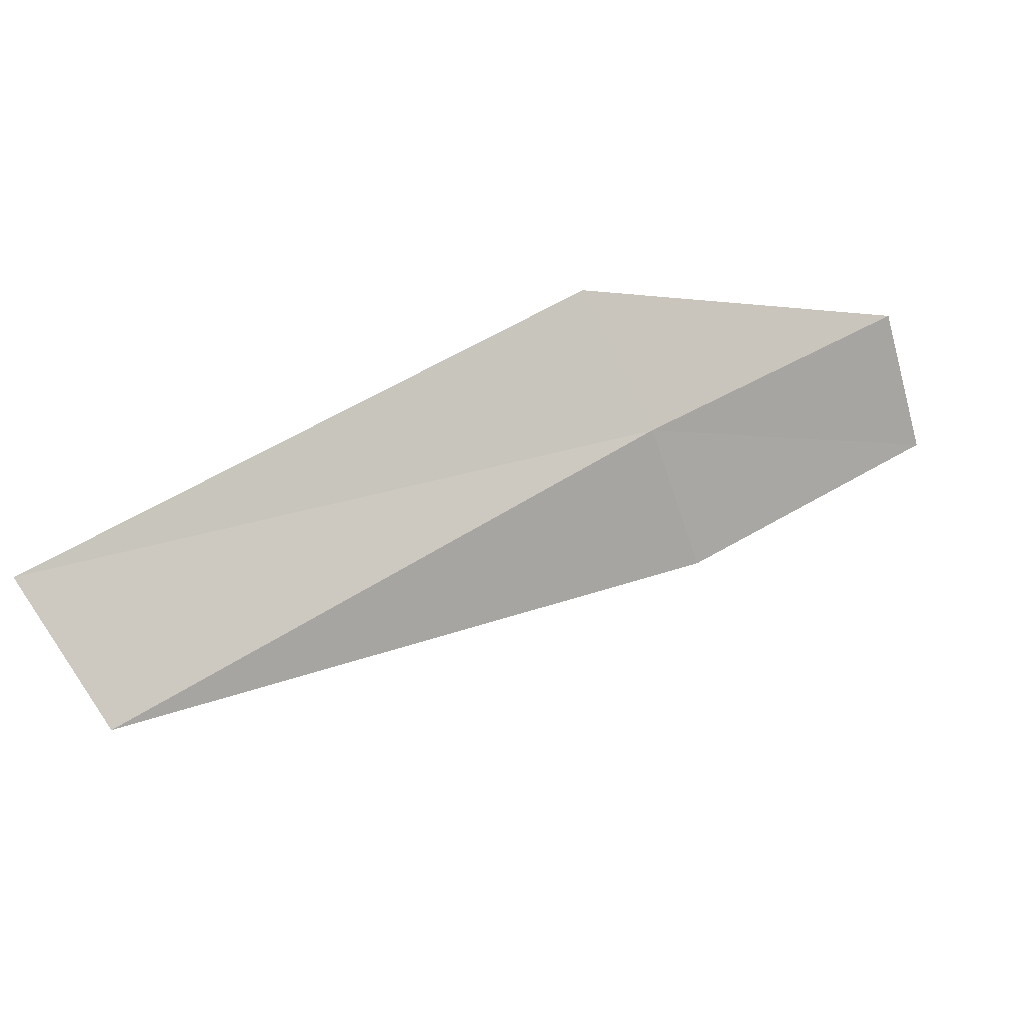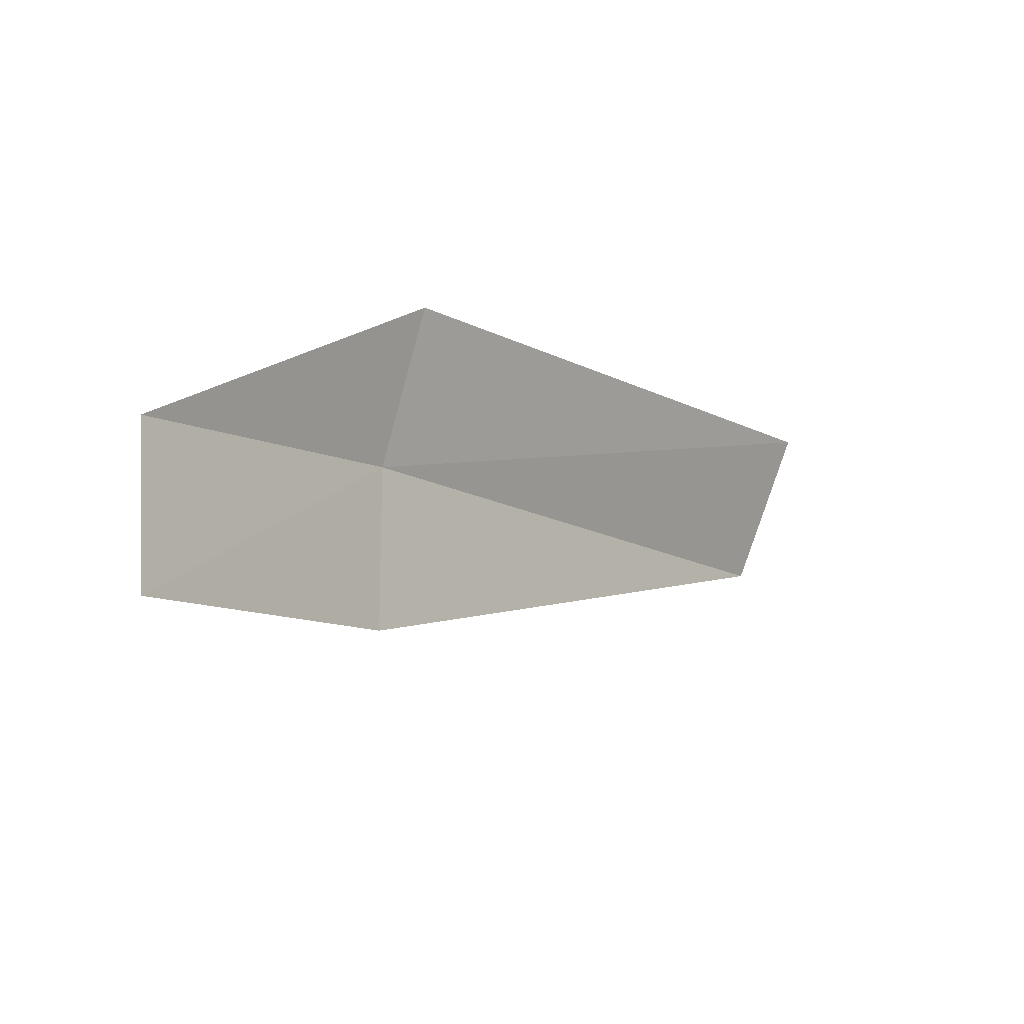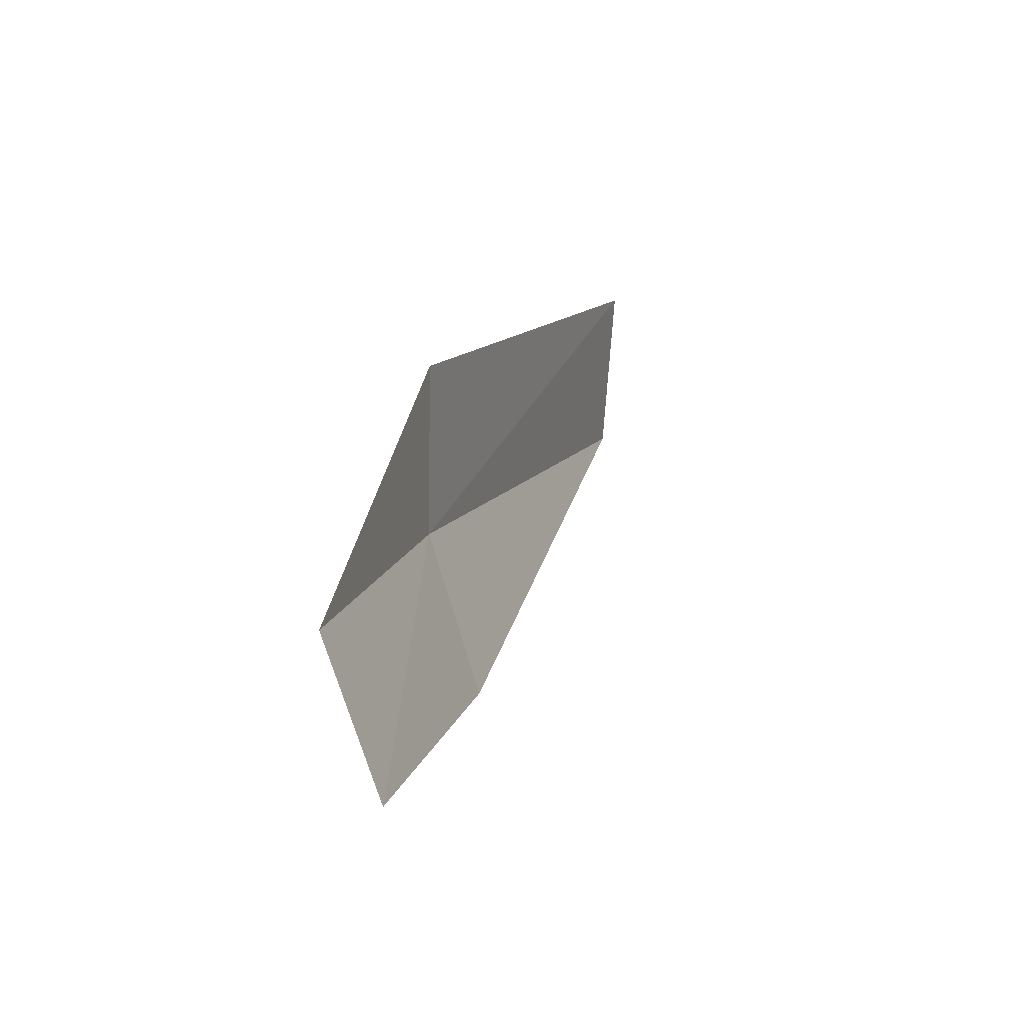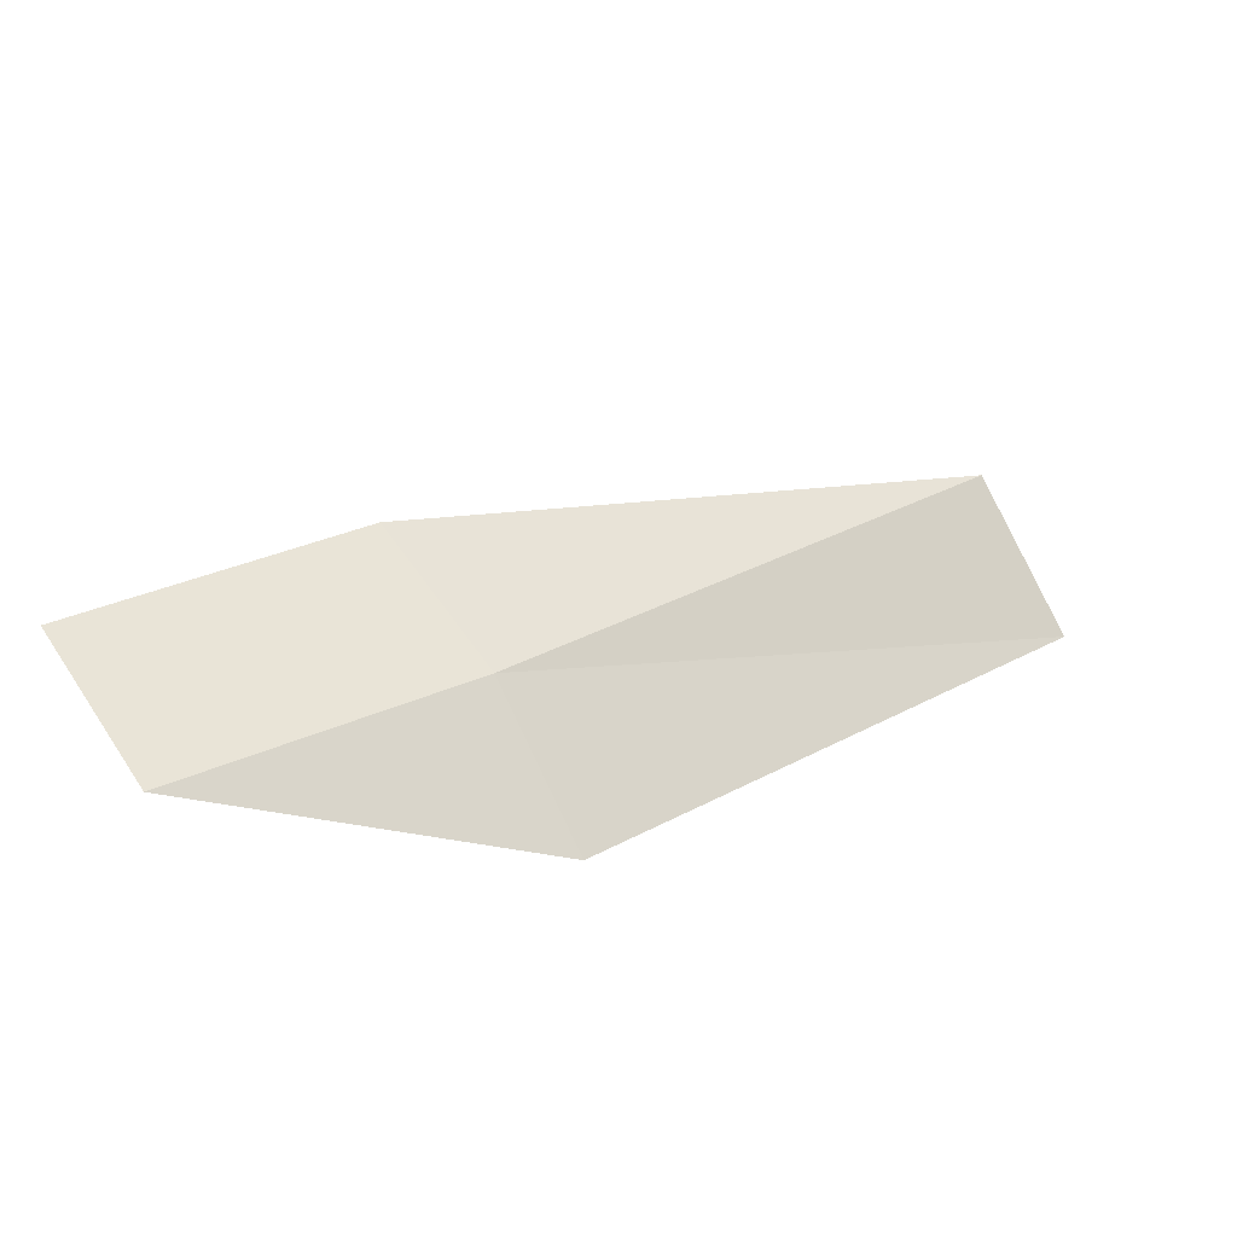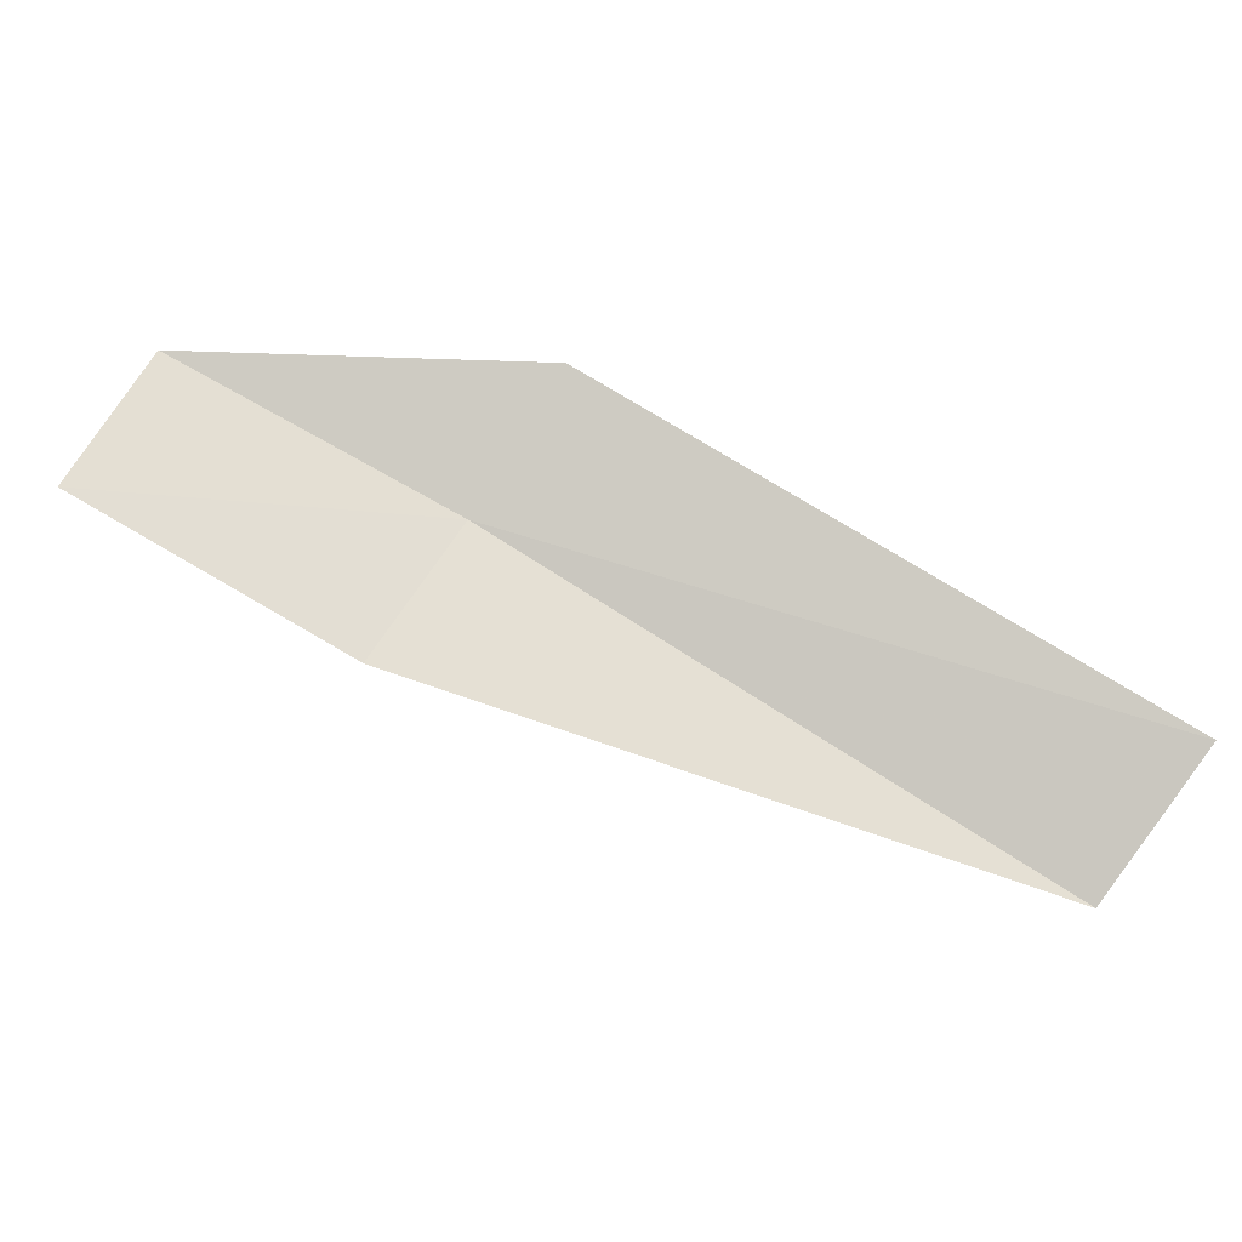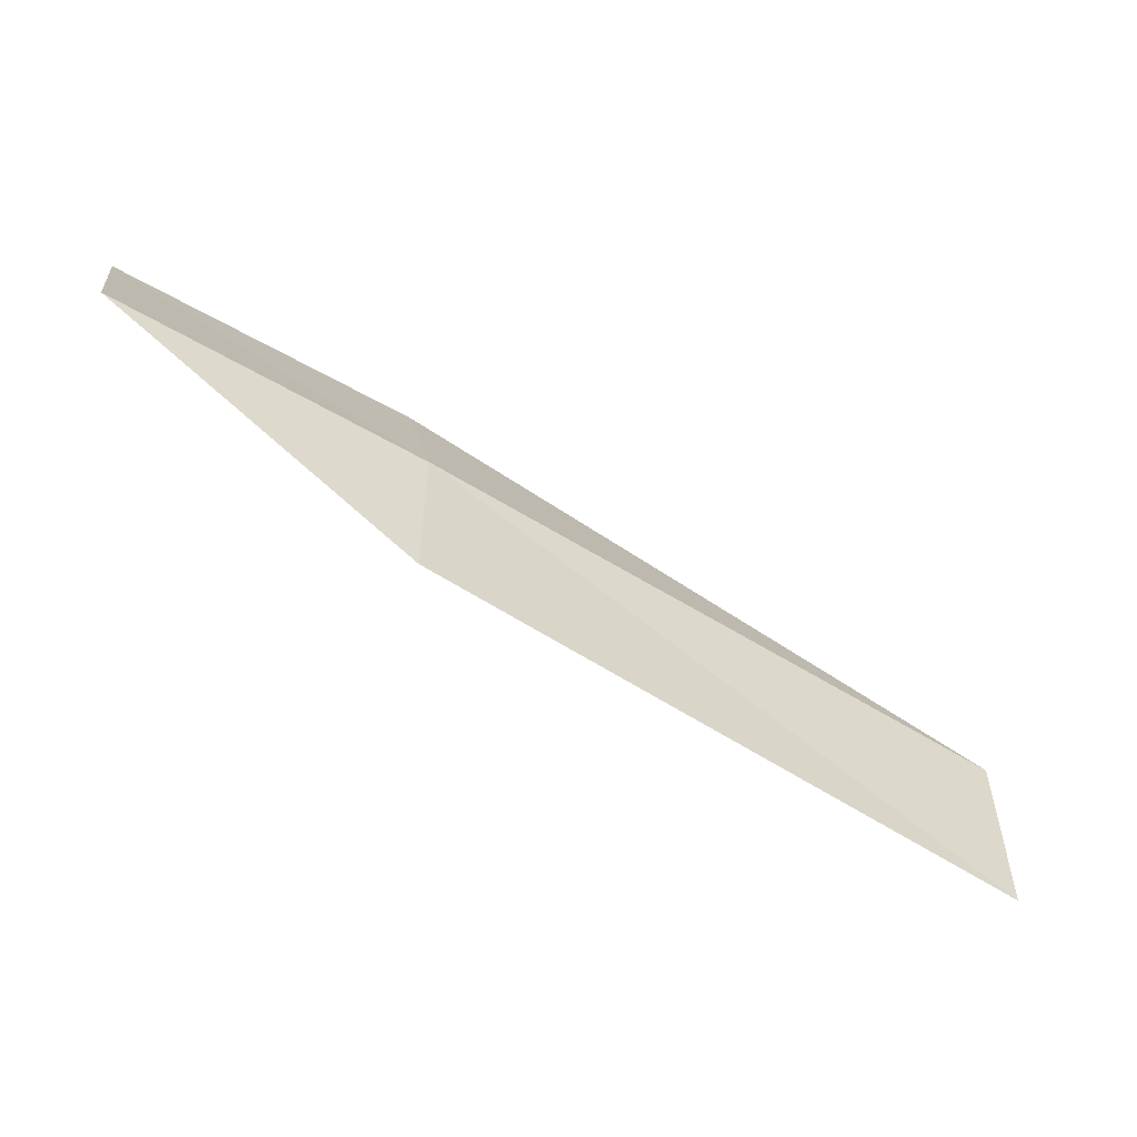
<metadata>
{"format":"obj","ext":"obj","renderer":"f3d","projection":"perspective","resolution":1024,"background":"white","views":[{"elev":-12.4,"azim":128.2,"up":"+Z"},{"elev":27.7,"azim":-81.0,"up":"+Z"},{"elev":43.6,"azim":-108.5,"up":"+Z"},{"elev":72.9,"azim":4.4,"up":"+Y"},{"elev":1.2,"azim":-27.6,"up":"+Z"},{"elev":23.3,"azim":30.7,"up":"+Y"}]}
</metadata>
<code>
v 11.24 7.886 7.75
v 12.25 7.114 7.38
v 11.4 7.828 8.024
v 12.07 7.203 7.101
v 11.03 7.855 7.504
v 10.78 8.203 8.051
v 10.59 8.16 7.805
f 1 3 2
f 1 2 4
f 1 4 5
f 1 6 3
f 1 7 6
f 1 5 7

</code>
